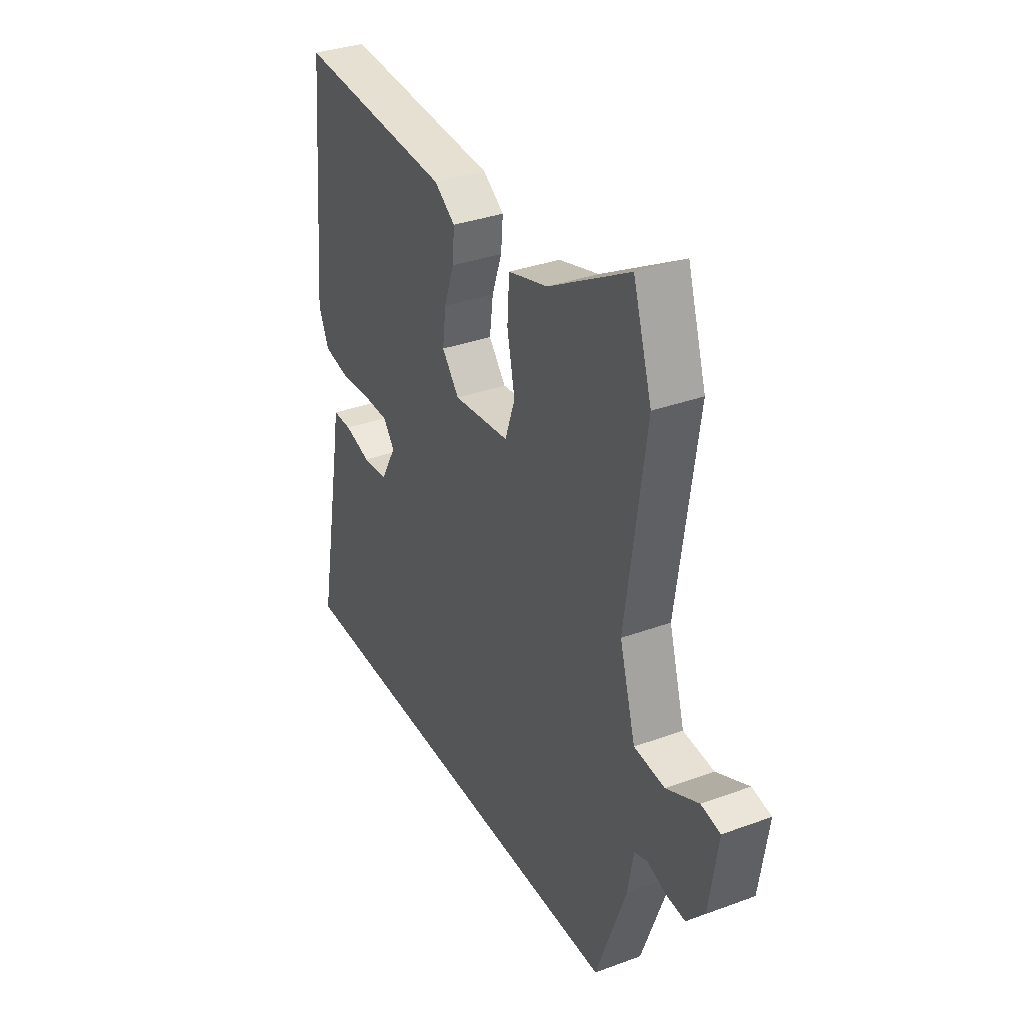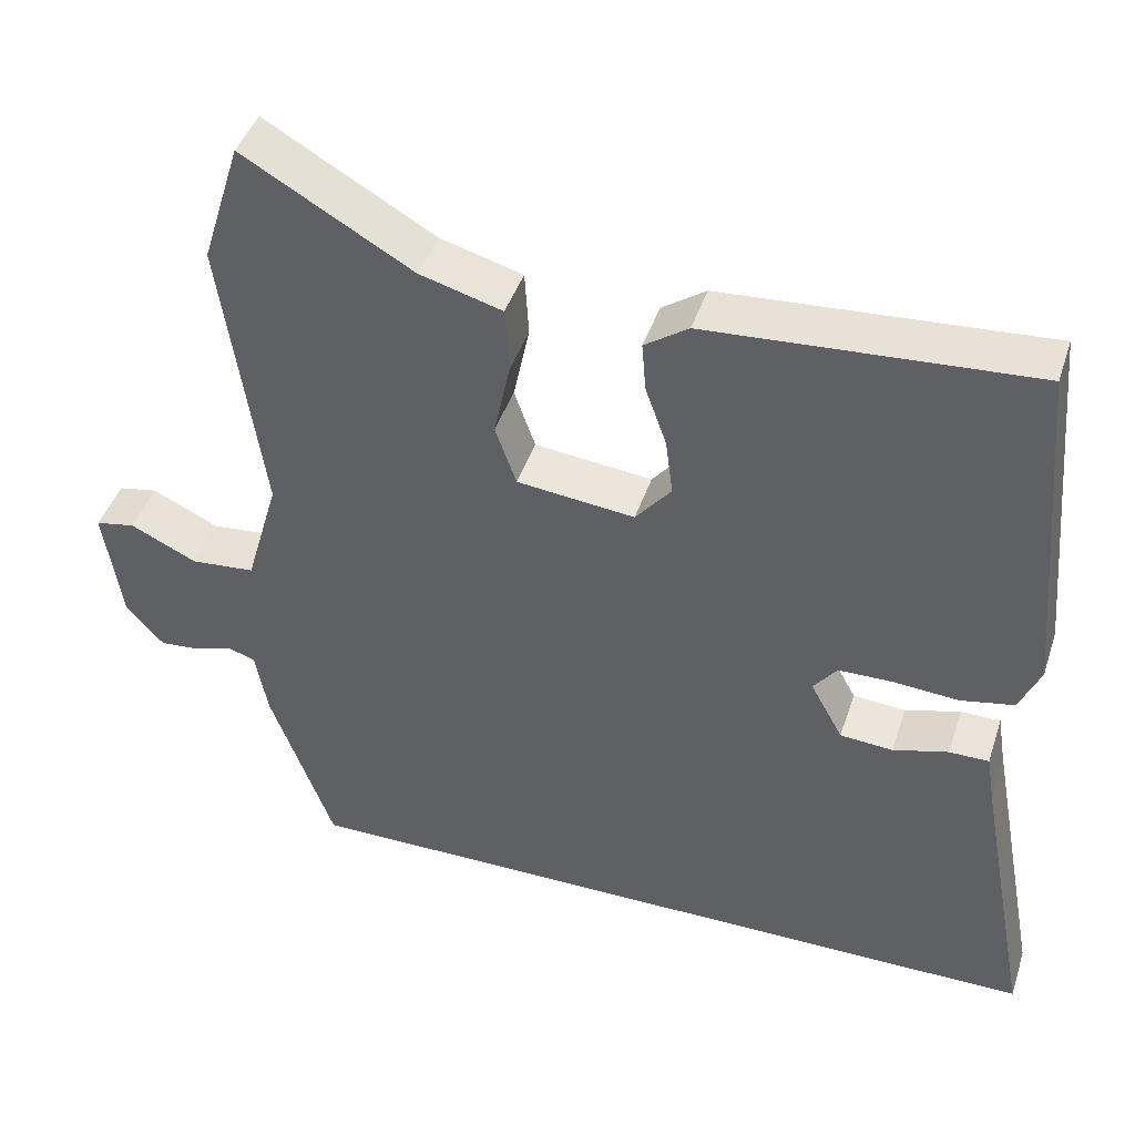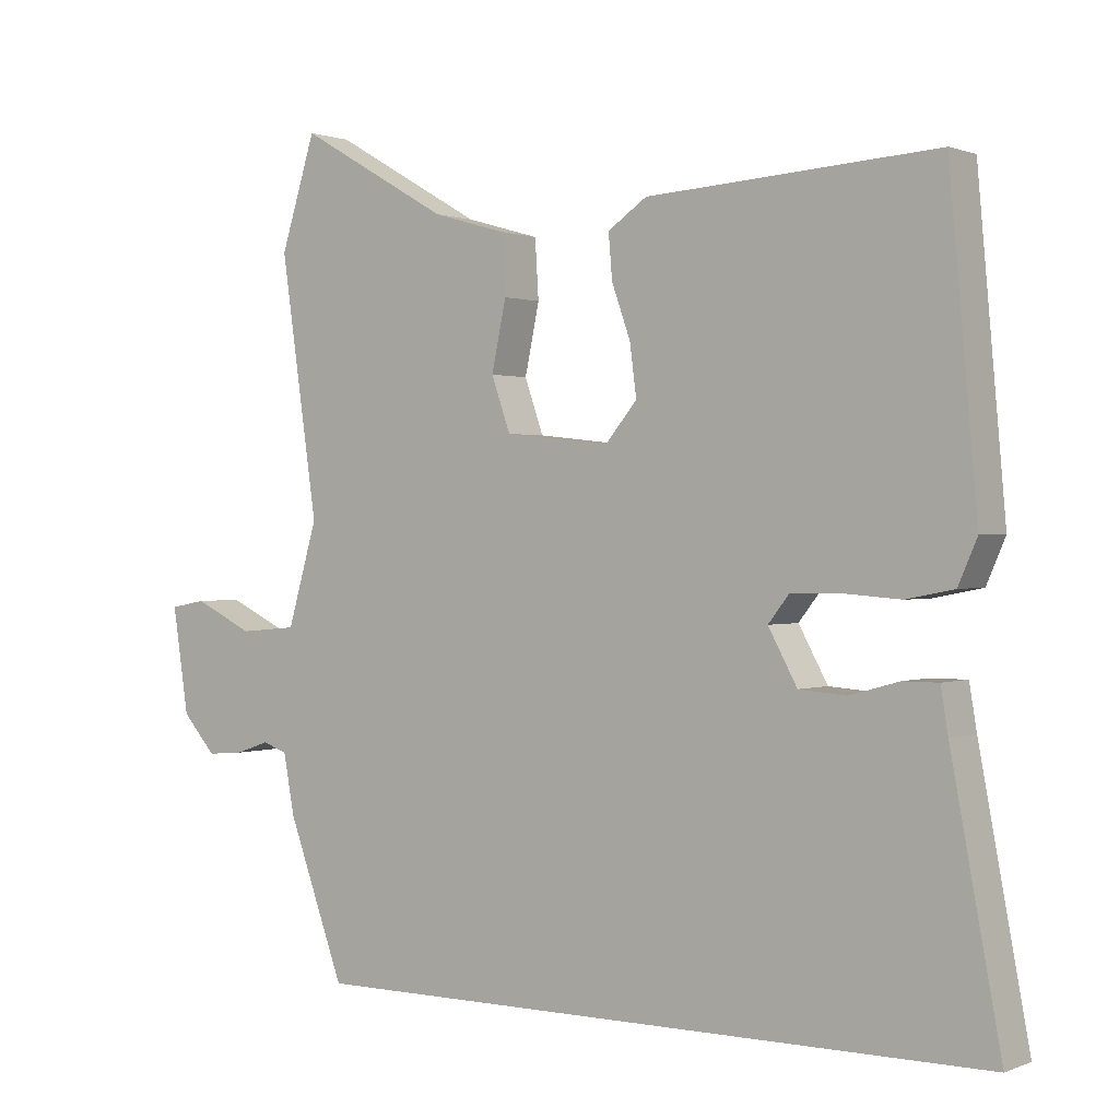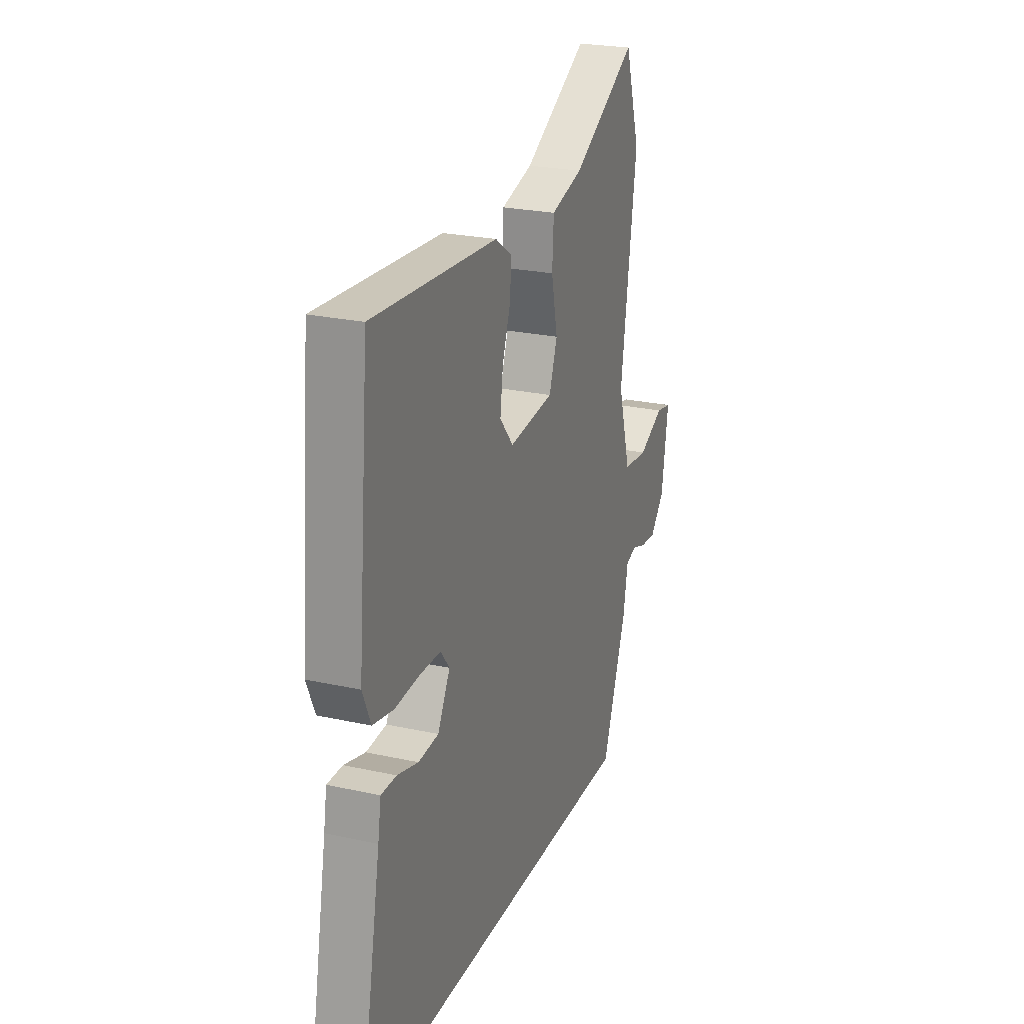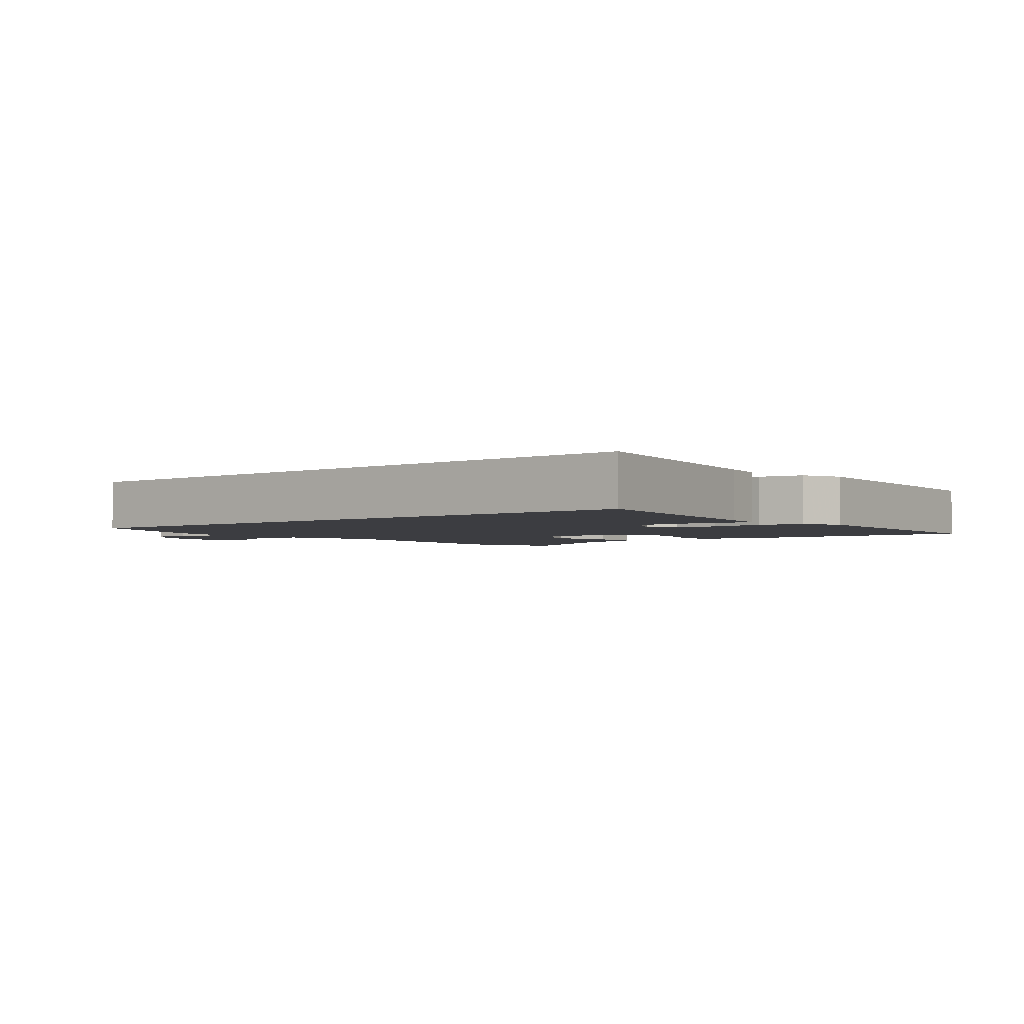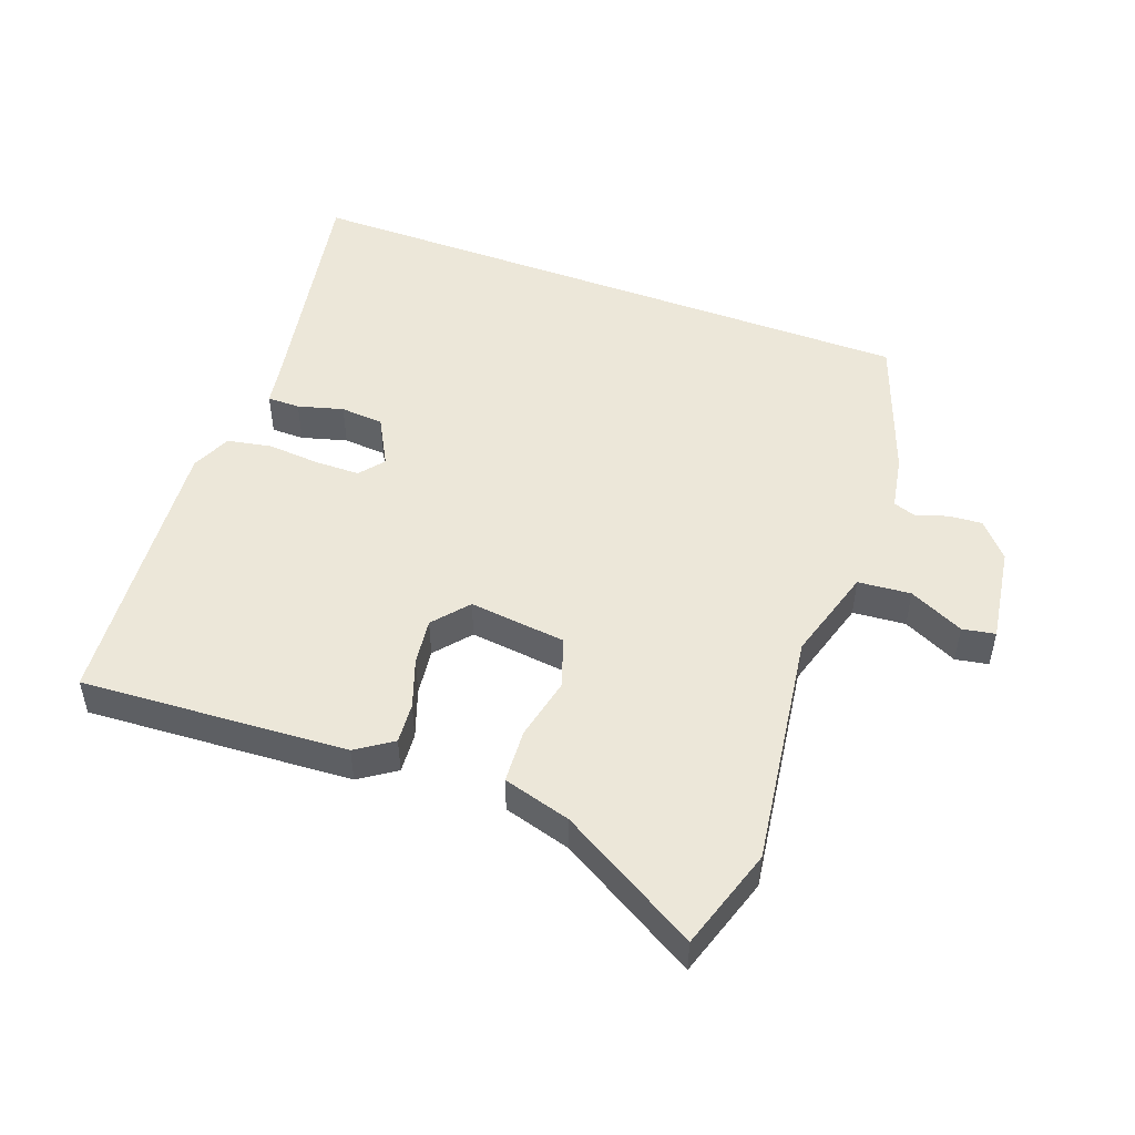
<metadata>
{"format":"obj","ext":"obj","renderer":"f3d","projection":"perspective","resolution":1024,"background":"white","views":[{"elev":34.0,"azim":63.6,"up":"+Z"},{"elev":43.5,"azim":-162.2,"up":"+Z"},{"elev":0.8,"azim":-144.5,"up":"+Z"},{"elev":24.1,"azim":-69.8,"up":"+Z"},{"elev":-2.7,"azim":-140.7,"up":"+Y"},{"elev":49.8,"azim":20.5,"up":"+Y"}]}
</metadata>
<code>
v 0.422 0.07 -0.5
v -0.527 0.07 -0.5
v -0.459 0.07 -0.138
v -0.449 0.07 -0.077
v -0.4 0.07 -0.077
v -0.332 0.07 -0.096
v -0.267 0.07 -0.091
v -0.227 0.07 -0.018
v -0.256 0.07 0.019
v -0.323 0.07 0.02
v -0.403 0.07 0.014
v -0.469 0.07 0.027
v -0.495 0.07 0.087
v -0.457 0.07 0.514
v -0.058 0.07 0.488
v -0.004 0.07 0.451
v -0.009 0.07 0.39
v -0.035 0.07 0.317
v -0.044 0.07 0.247
v 0 0.07 0.194
v 0.145 0.07 0.21
v 0.171 0.07 0.284
v 0.151 0.07 0.379
v 0.156 0.07 0.46
v 0.258 0.07 0.489
v 0.466 0.07 0.609
v 0.514 0.07 0.456
v 0.463 0.07 0.103
v 0.504 0.07 -0.038
v 0.583 0.07 -0.045
v 0.665 0.07 -0.006
v 0.714 0.07 -0.015
v 0.692 0.07 -0.16
v 0.646 0.07 -0.212
v 0.596 0.07 -0.208
v 0.549 0.07 -0.192
v 0.515 0.07 -0.204
v 0.5 0.07 -0.286
v 0.422 0 -0.5
v -0.527 0 -0.5
v -0.459 0 -0.138
v -0.449 0 -0.077
v -0.4 0 -0.077
v -0.332 0 -0.096
v -0.267 0 -0.091
v -0.227 0 -0.018
v -0.256 0 0.019
v -0.323 0 0.02
v -0.403 0 0.014
v -0.469 0 0.027
v -0.495 0 0.087
v -0.457 0 0.514
v -0.058 0 0.488
v -0.004 0 0.451
v -0.009 0 0.39
v -0.035 0 0.317
v -0.044 0 0.247
v 0 0 0.194
v 0.145 0 0.21
v 0.171 0 0.284
v 0.151 0 0.379
v 0.156 0 0.46
v 0.258 0 0.489
v 0.466 0 0.609
v 0.514 0 0.456
v 0.463 0 0.103
v 0.504 0 -0.038
v 0.583 0 -0.045
v 0.665 0 -0.006
v 0.714 0 -0.015
v 0.692 0 -0.16
v 0.646 0 -0.212
v 0.596 0 -0.208
v 0.549 0 -0.192
v 0.515 0 -0.204
v 0.5 0 -0.286
f 1 2 3
f 38 1 3
f 37 38 3
f 36 37 3
f 34 35 36
f 33 34 36
f 32 33 36
f 31 32 36
f 30 31 36
f 29 30 36 3
f 25 26 27 28
f 25 28 29
f 24 25 29
f 23 24 29
f 22 23 29
f 21 22 29
f 20 21 29
f 16 17 18
f 15 16 18
f 14 15 18
f 13 14 18
f 12 13 18
f 11 12 18
f 10 11 18
f 9 10 18 19
f 8 9 19 20
f 3 4 5 6
f 3 6 7
f 29 3 7
f 7 8 20 29
f 41 40 39
f 41 39 76
f 41 76 75
f 41 75 74
f 74 73 72
f 74 72 71
f 74 71 70
f 74 70 69
f 74 69 68
f 41 74 68 67
f 66 65 64 63
f 67 66 63
f 67 63 62
f 67 62 61
f 67 61 60
f 67 60 59
f 67 59 58
f 56 55 54
f 56 54 53
f 56 53 52
f 56 52 51
f 56 51 50
f 56 50 49
f 56 49 48
f 57 56 48 47
f 58 57 47 46
f 44 43 42 41
f 45 44 41
f 45 41 67
f 67 58 46 45
f 1 39 40 2
f 2 40 41 3
f 3 41 42 4
f 4 42 43 5
f 5 43 44 6
f 6 44 45 7
f 7 45 46 8
f 8 46 47 9
f 9 47 48 10
f 10 48 49 11
f 11 49 50 12
f 12 50 51 13
f 13 51 52 14
f 14 52 53 15
f 15 53 54 16
f 16 54 55 17
f 17 55 56 18
f 18 56 57 19
f 19 57 58 20
f 20 58 59 21
f 21 59 60 22
f 22 60 61 23
f 23 61 62 24
f 24 62 63 25
f 25 63 64 26
f 26 64 65 27
f 27 65 66 28
f 28 66 67 29
f 29 67 68 30
f 30 68 69 31
f 31 69 70 32
f 32 70 71 33
f 33 71 72 34
f 34 72 73 35
f 35 73 74 36
f 36 74 75 37
f 37 75 76 38
f 38 76 39 1

</code>
